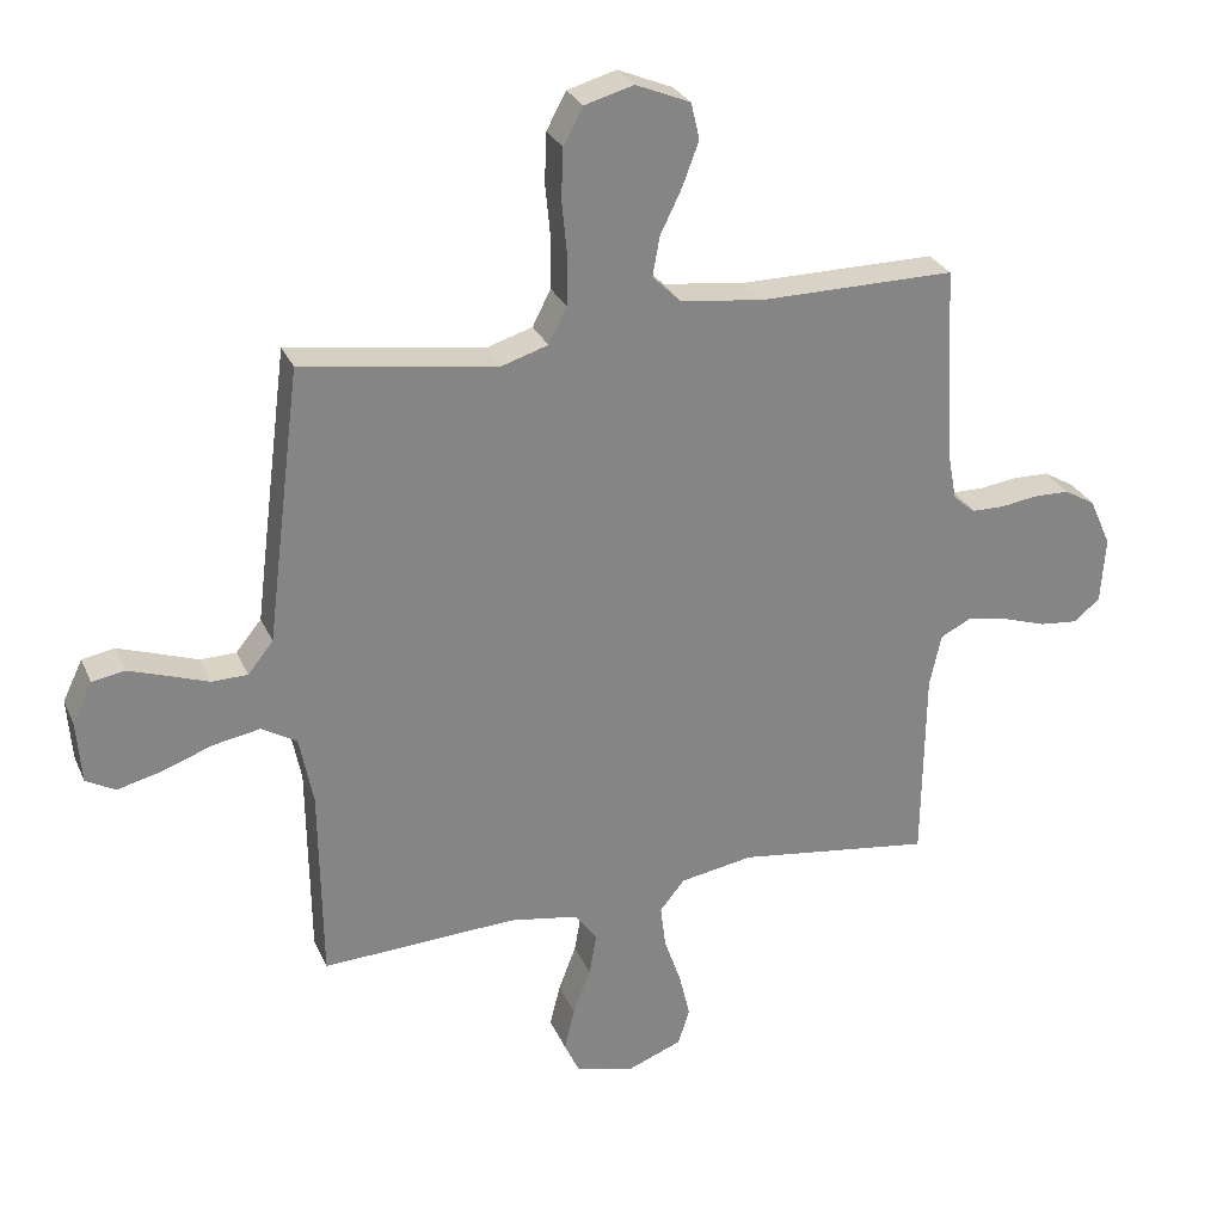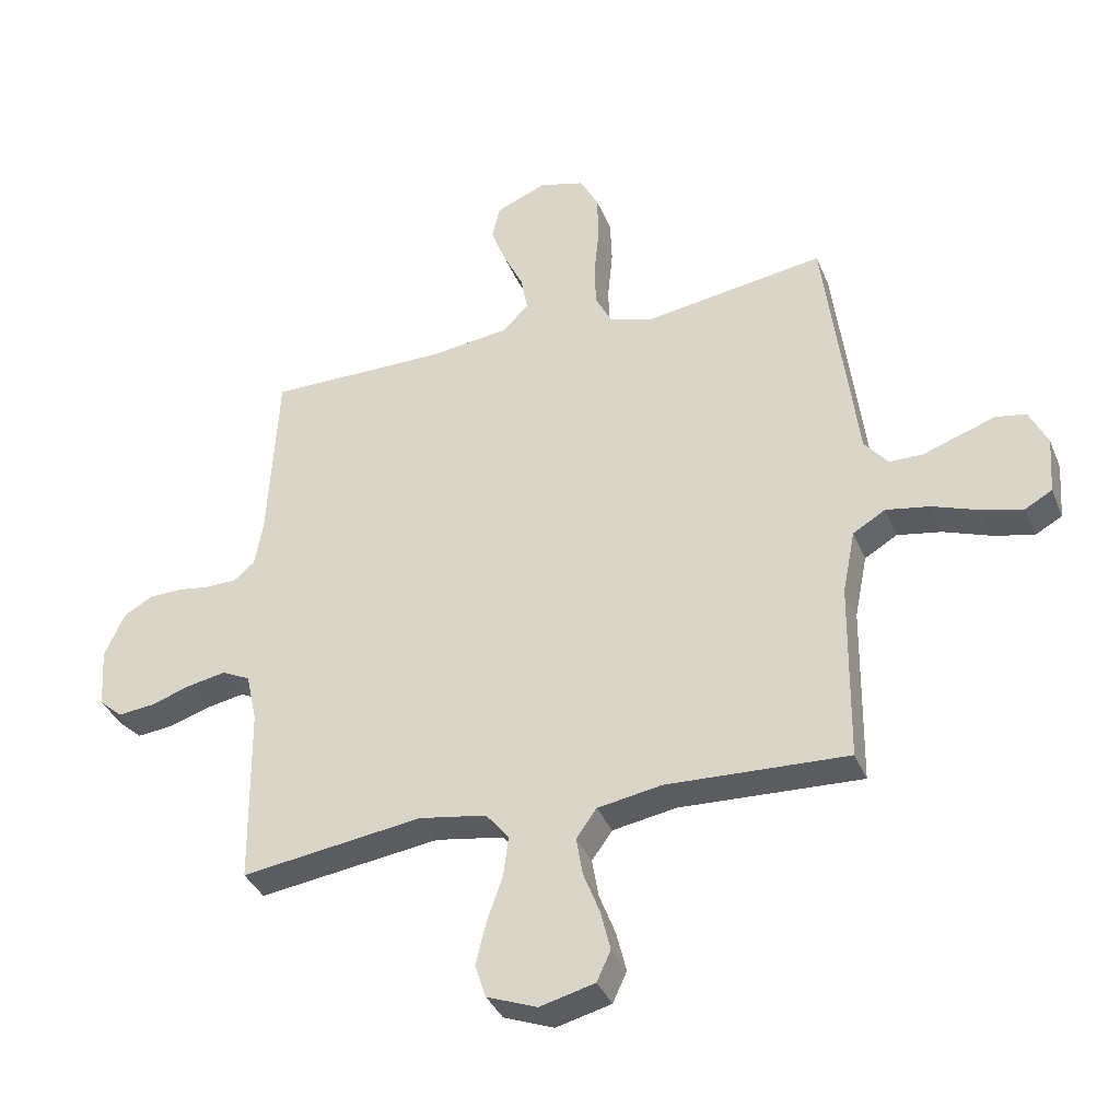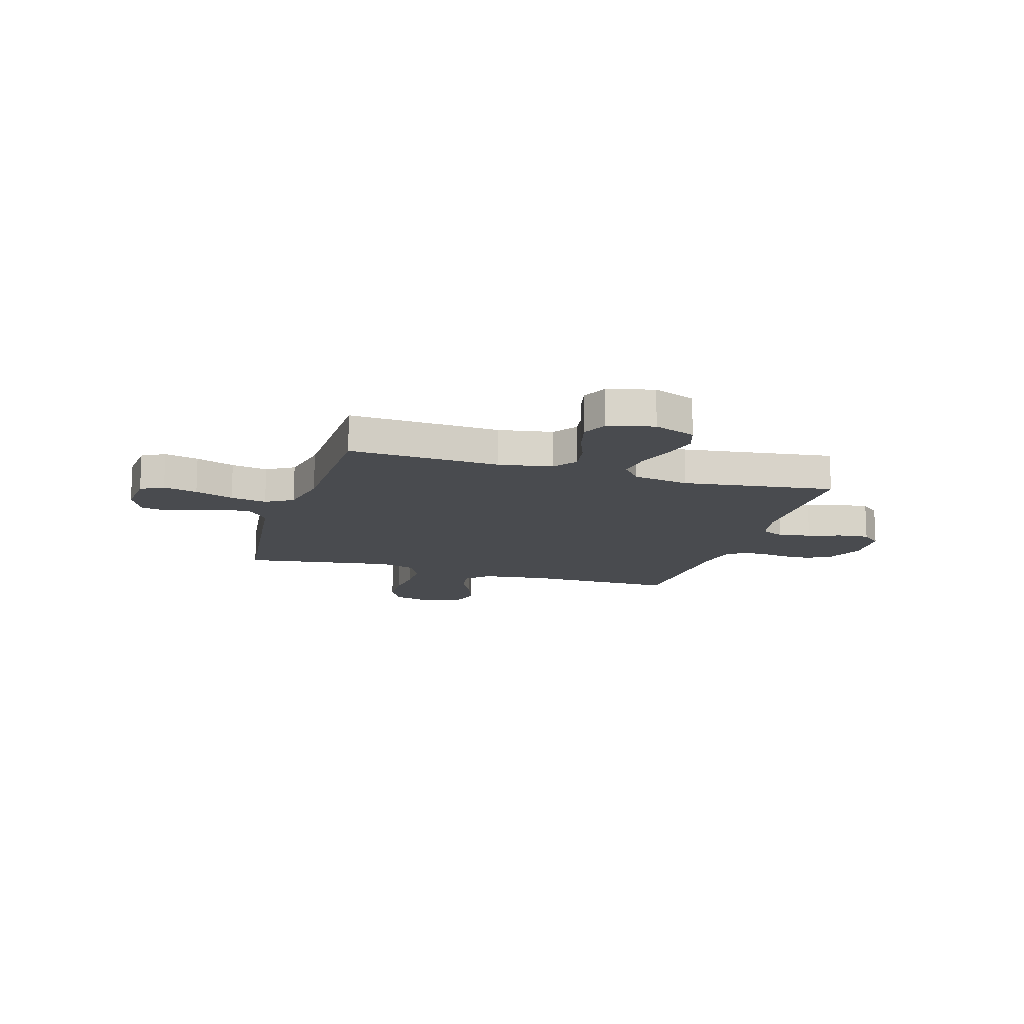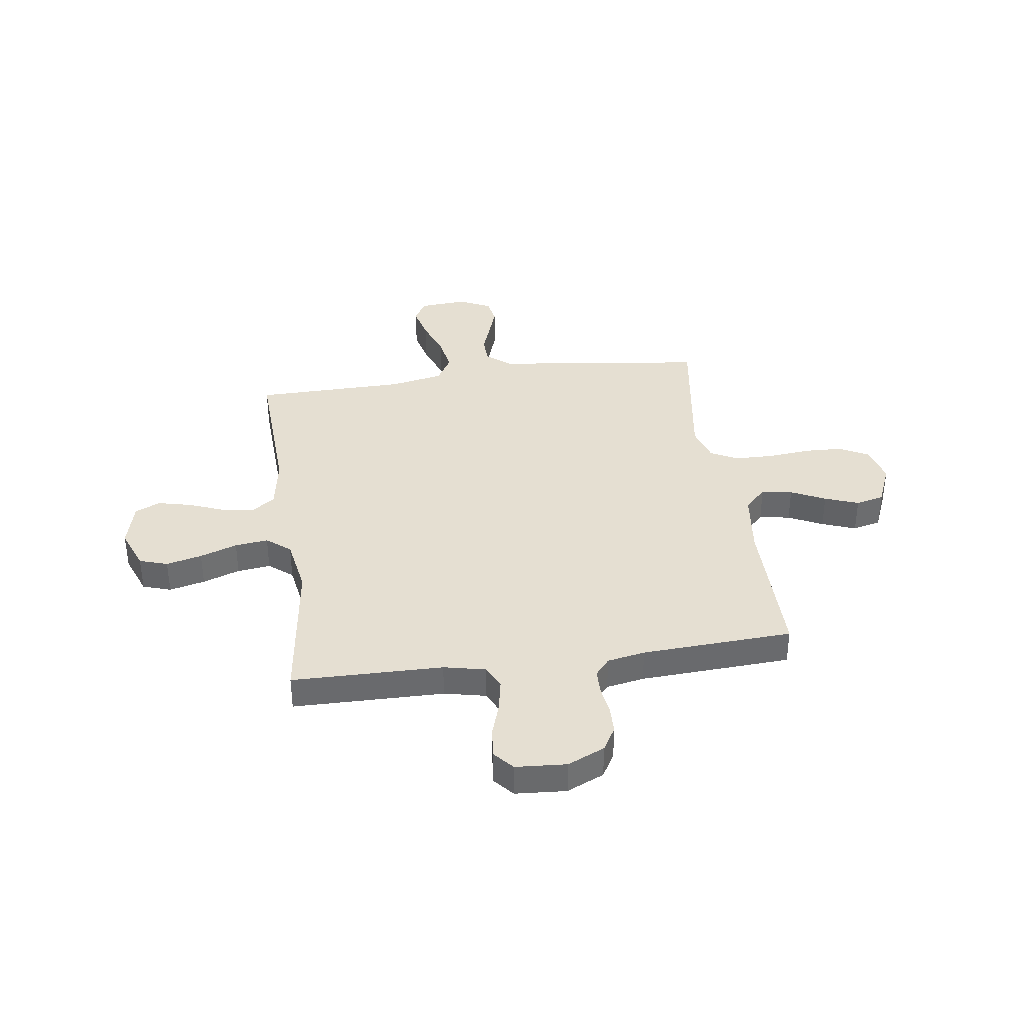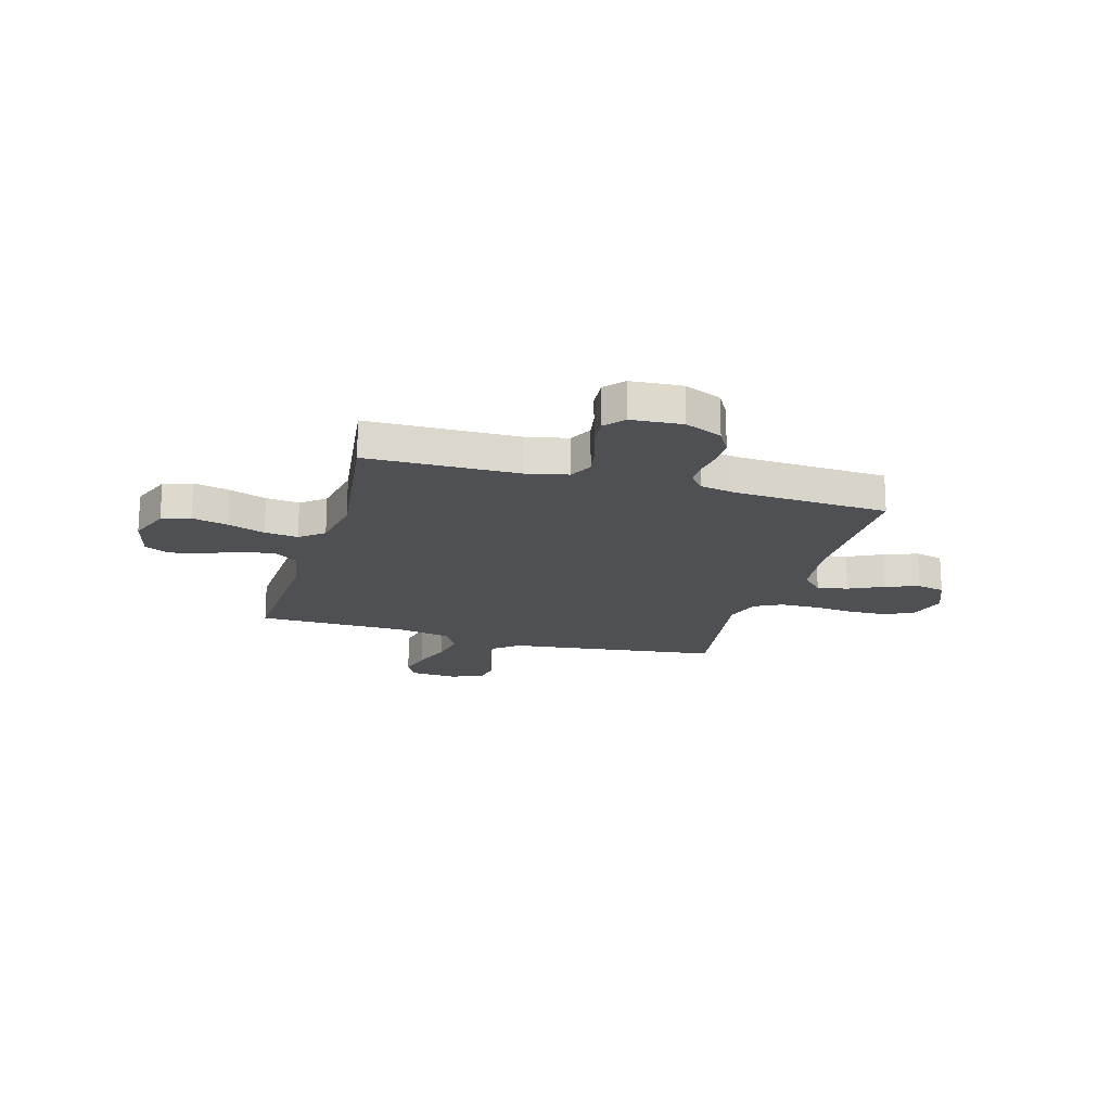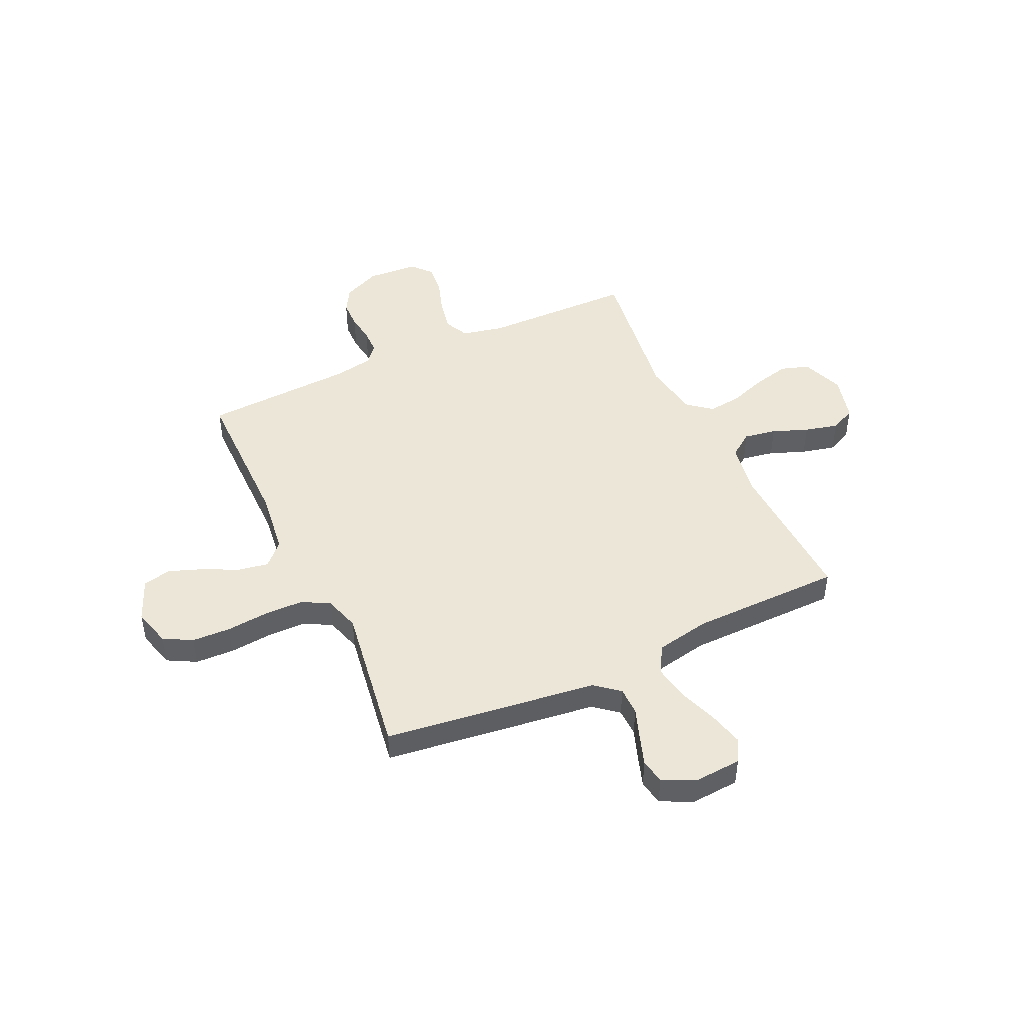
<metadata>
{"format":"obj","ext":"obj","renderer":"f3d","projection":"perspective","resolution":1024,"background":"white","views":[{"elev":28.2,"azim":159.7,"up":"+Z"},{"elev":-36.7,"azim":20.6,"up":"+Z"},{"elev":-13.8,"azim":163.1,"up":"+Y"},{"elev":37.4,"azim":-98.0,"up":"+Y"},{"elev":-18.5,"azim":-106.1,"up":"+Y"},{"elev":46.6,"azim":65.2,"up":"+Y"}]}
</metadata>
<code>
v -0.5 0.07 -0.5
v -0.504 0.07 -0.2
v -0.522 0.07 -0.118
v -0.569 0.07 -0.095
v -0.633 0.07 -0.107
v -0.7 0.07 -0.129
v -0.76 0.07 -0.135
v -0.799 0.07 -0.101
v -0.806 0.07 0
v -0.773 0.07 0.074
v -0.725 0.07 0.102
v -0.669 0.07 0.103
v -0.613 0.07 0.095
v -0.564 0.07 0.096
v -0.53 0.07 0.125
v -0.516 0.07 0.2
v -0.5 0.07 0.5
v -0.2 0.07 0.499
v -0.072 0.07 0.515
v -0.028 0.07 0.558
v -0.039 0.07 0.619
v -0.072 0.07 0.687
v -0.097 0.07 0.754
v -0.084 0.07 0.81
v 0 0.07 0.845
v 0.075 0.07 0.824
v 0.105 0.07 0.768
v 0.108 0.07 0.692
v 0.1 0.07 0.609
v 0.101 0.07 0.532
v 0.129 0.07 0.477
v 0.2 0.07 0.455
v 0.5 0.07 0.5
v 0.538 0.07 0.2
v 0.553 0.07 0.079
v 0.592 0.07 0.031
v 0.647 0.07 0.03
v 0.709 0.07 0.052
v 0.768 0.07 0.072
v 0.818 0.07 0.063
v 0.848 0.07 0
v 0.841 0.07 -0.095
v 0.796 0.07 -0.12
v 0.728 0.07 -0.103
v 0.651 0.07 -0.075
v 0.579 0.07 -0.062
v 0.525 0.07 -0.094
v 0.504 0.07 -0.2
v 0.5 0.07 -0.5
v 0.2 0.07 -0.486
v 0.094 0.07 -0.504
v 0.06 0.07 -0.551
v 0.071 0.07 -0.615
v 0.098 0.07 -0.685
v 0.114 0.07 -0.751
v 0.091 0.07 -0.801
v 0 0.07 -0.824
v -0.083 0.07 -0.792
v -0.101 0.07 -0.736
v -0.084 0.07 -0.665
v -0.058 0.07 -0.591
v -0.05 0.07 -0.525
v -0.088 0.07 -0.478
v -0.2 0.07 -0.459
v -0.5 0 -0.5
v -0.504 0 -0.2
v -0.522 0 -0.118
v -0.569 0 -0.095
v -0.633 0 -0.107
v -0.7 0 -0.129
v -0.76 0 -0.135
v -0.799 0 -0.101
v -0.806 0 0
v -0.773 0 0.074
v -0.725 0 0.102
v -0.669 0 0.103
v -0.613 0 0.095
v -0.564 0 0.096
v -0.53 0 0.125
v -0.516 0 0.2
v -0.5 0 0.5
v -0.2 0 0.499
v -0.072 0 0.515
v -0.028 0 0.558
v -0.039 0 0.619
v -0.072 0 0.687
v -0.097 0 0.754
v -0.084 0 0.81
v 0 0 0.845
v 0.075 0 0.824
v 0.105 0 0.768
v 0.108 0 0.692
v 0.1 0 0.609
v 0.101 0 0.532
v 0.129 0 0.477
v 0.2 0 0.455
v 0.5 0 0.5
v 0.538 0 0.2
v 0.553 0 0.079
v 0.592 0 0.031
v 0.647 0 0.03
v 0.709 0 0.052
v 0.768 0 0.072
v 0.818 0 0.063
v 0.848 0 0
v 0.841 0 -0.095
v 0.796 0 -0.12
v 0.728 0 -0.103
v 0.651 0 -0.075
v 0.579 0 -0.062
v 0.525 0 -0.094
v 0.504 0 -0.2
v 0.5 0 -0.5
v 0.2 0 -0.486
v 0.094 0 -0.504
v 0.06 0 -0.551
v 0.071 0 -0.615
v 0.098 0 -0.685
v 0.114 0 -0.751
v 0.091 0 -0.801
v 0 0 -0.824
v -0.083 0 -0.792
v -0.101 0 -0.736
v -0.084 0 -0.665
v -0.058 0 -0.591
v -0.05 0 -0.525
v -0.088 0 -0.478
v -0.2 0 -0.459
f 58 59 60 61
f 56 57 58 61
f 56 61 62
f 53 54 55 56
f 52 53 56 62
f 51 52 62 63
f 48 49 50
f 47 48 50 51
f 42 43 44 45
f 42 45 46
f 41 42 46
f 40 41 46
f 37 38 39 40
f 37 40 46
f 36 37 46 47
f 32 33 34 35
f 31 32 35 36
f 26 27 28 29
f 26 29 30
f 25 26 30
f 24 25 30
f 21 22 23 24
f 21 24 30 31
f 16 17 18
f 15 16 18 19
f 14 15 19
f 10 11 12 13
f 10 13 14
f 9 10 14
f 8 9 14
f 5 6 7 8
f 4 5 8 14
f 3 4 14 19
f 64 1 2
f 20 21 31 36
f 47 51 63 64
f 20 36 47 64
f 19 20 64
f 2 3 19 64
f 125 124 123 122
f 125 122 121 120
f 126 125 120
f 120 119 118 117
f 126 120 117 116
f 127 126 116 115
f 114 113 112
f 115 114 112 111
f 109 108 107 106
f 110 109 106
f 110 106 105
f 110 105 104
f 104 103 102 101
f 110 104 101
f 111 110 101 100
f 99 98 97 96
f 100 99 96 95
f 93 92 91 90
f 94 93 90
f 94 90 89
f 94 89 88
f 88 87 86 85
f 95 94 88 85
f 82 81 80
f 83 82 80 79
f 83 79 78
f 77 76 75 74
f 78 77 74
f 78 74 73
f 78 73 72
f 72 71 70 69
f 78 72 69 68
f 83 78 68 67
f 66 65 128
f 100 95 85 84
f 128 127 115 111
f 128 111 100 84
f 128 84 83
f 128 83 67 66
f 1 65 66 2
f 2 66 67 3
f 3 67 68 4
f 4 68 69 5
f 5 69 70 6
f 6 70 71 7
f 7 71 72 8
f 8 72 73 9
f 9 73 74 10
f 10 74 75 11
f 11 75 76 12
f 12 76 77 13
f 13 77 78 14
f 14 78 79 15
f 15 79 80 16
f 16 80 81 17
f 17 81 82 18
f 18 82 83 19
f 19 83 84 20
f 20 84 85 21
f 21 85 86 22
f 22 86 87 23
f 23 87 88 24
f 24 88 89 25
f 25 89 90 26
f 26 90 91 27
f 27 91 92 28
f 28 92 93 29
f 29 93 94 30
f 30 94 95 31
f 31 95 96 32
f 32 96 97 33
f 33 97 98 34
f 34 98 99 35
f 35 99 100 36
f 36 100 101 37
f 37 101 102 38
f 38 102 103 39
f 39 103 104 40
f 40 104 105 41
f 41 105 106 42
f 42 106 107 43
f 43 107 108 44
f 44 108 109 45
f 45 109 110 46
f 46 110 111 47
f 47 111 112 48
f 48 112 113 49
f 49 113 114 50
f 50 114 115 51
f 51 115 116 52
f 52 116 117 53
f 53 117 118 54
f 54 118 119 55
f 55 119 120 56
f 56 120 121 57
f 57 121 122 58
f 58 122 123 59
f 59 123 124 60
f 60 124 125 61
f 61 125 126 62
f 62 126 127 63
f 63 127 128 64
f 64 128 65 1

</code>
